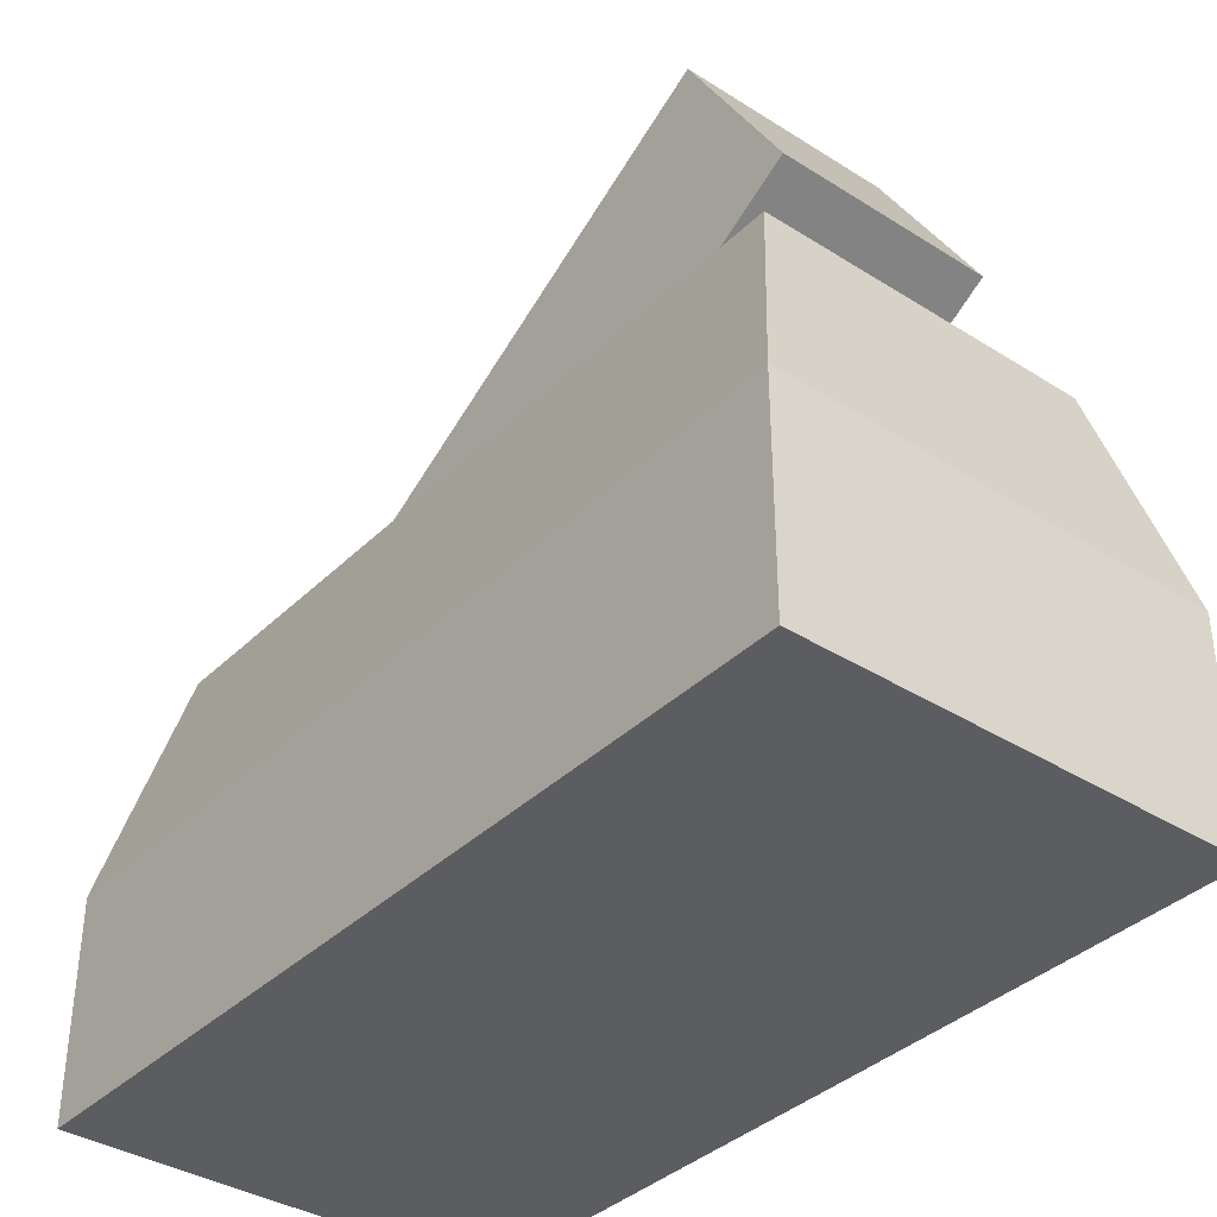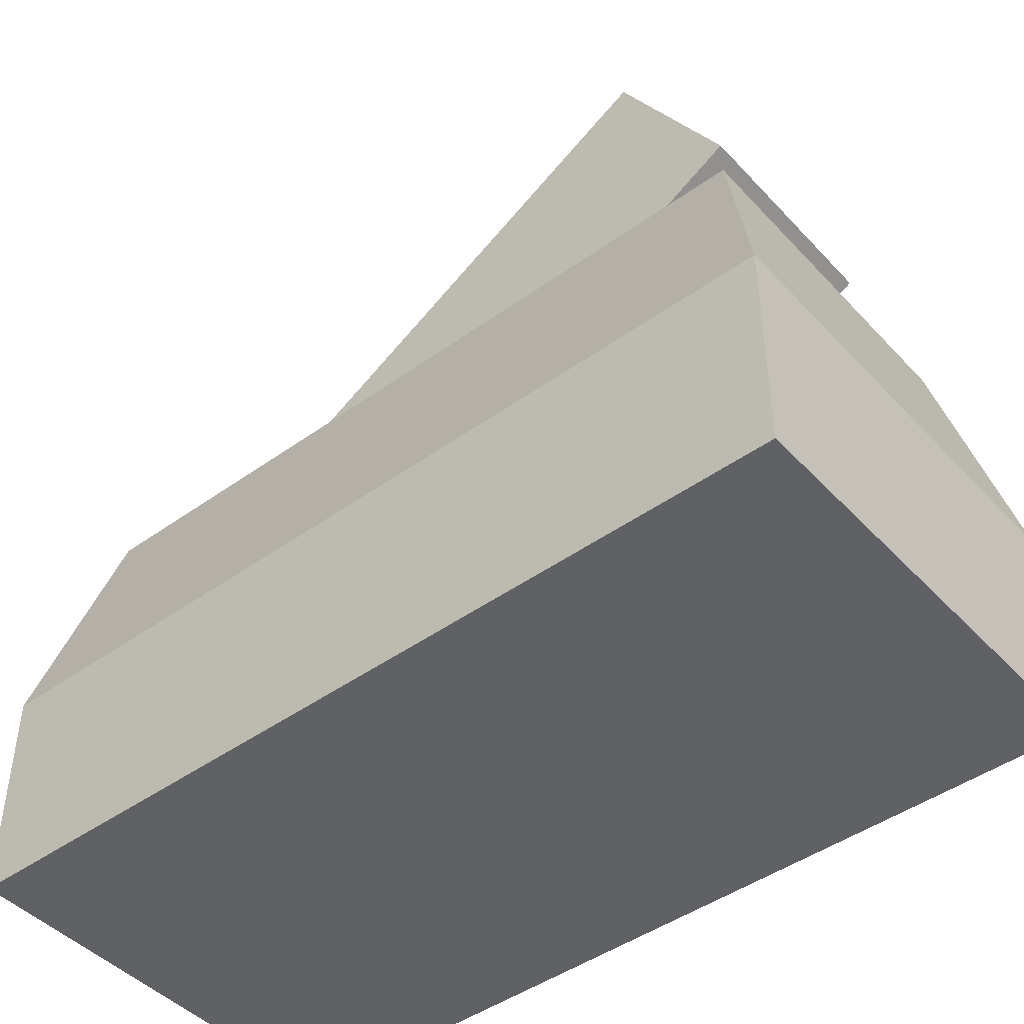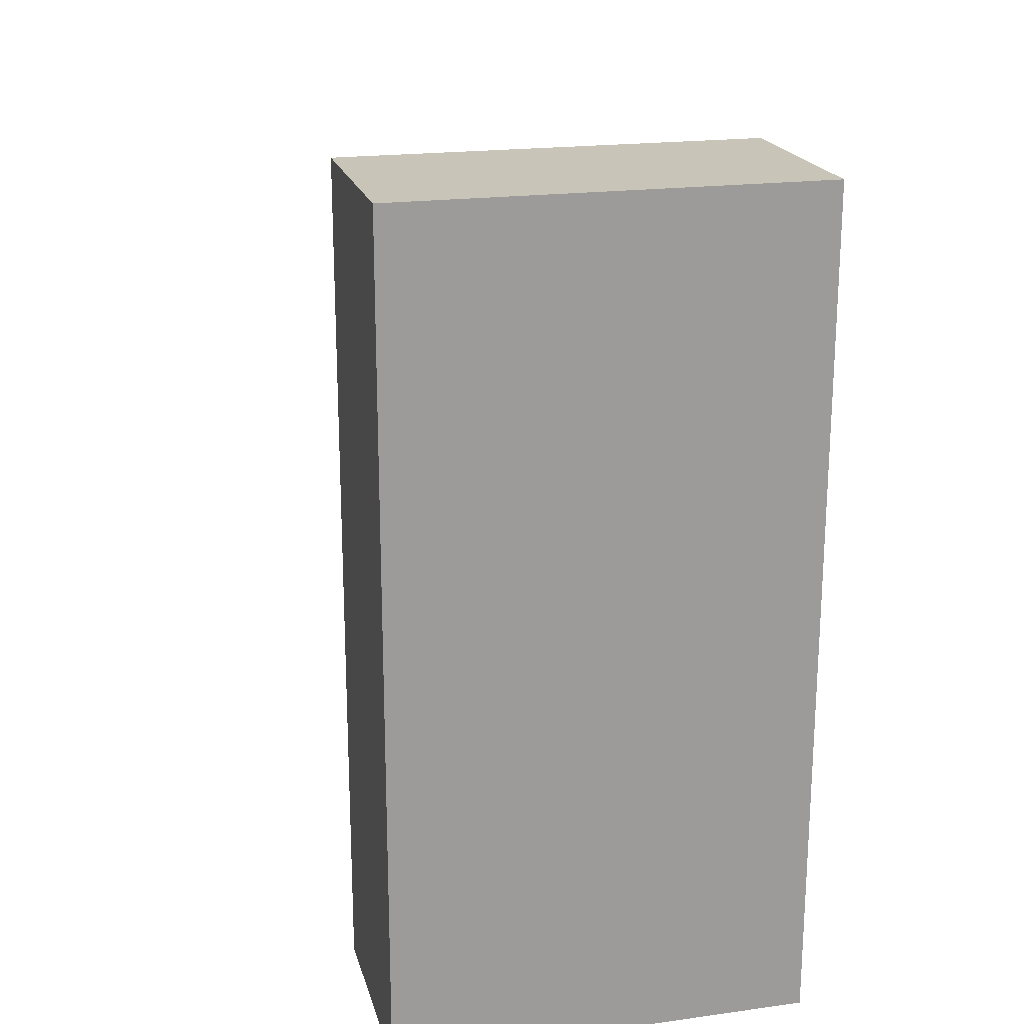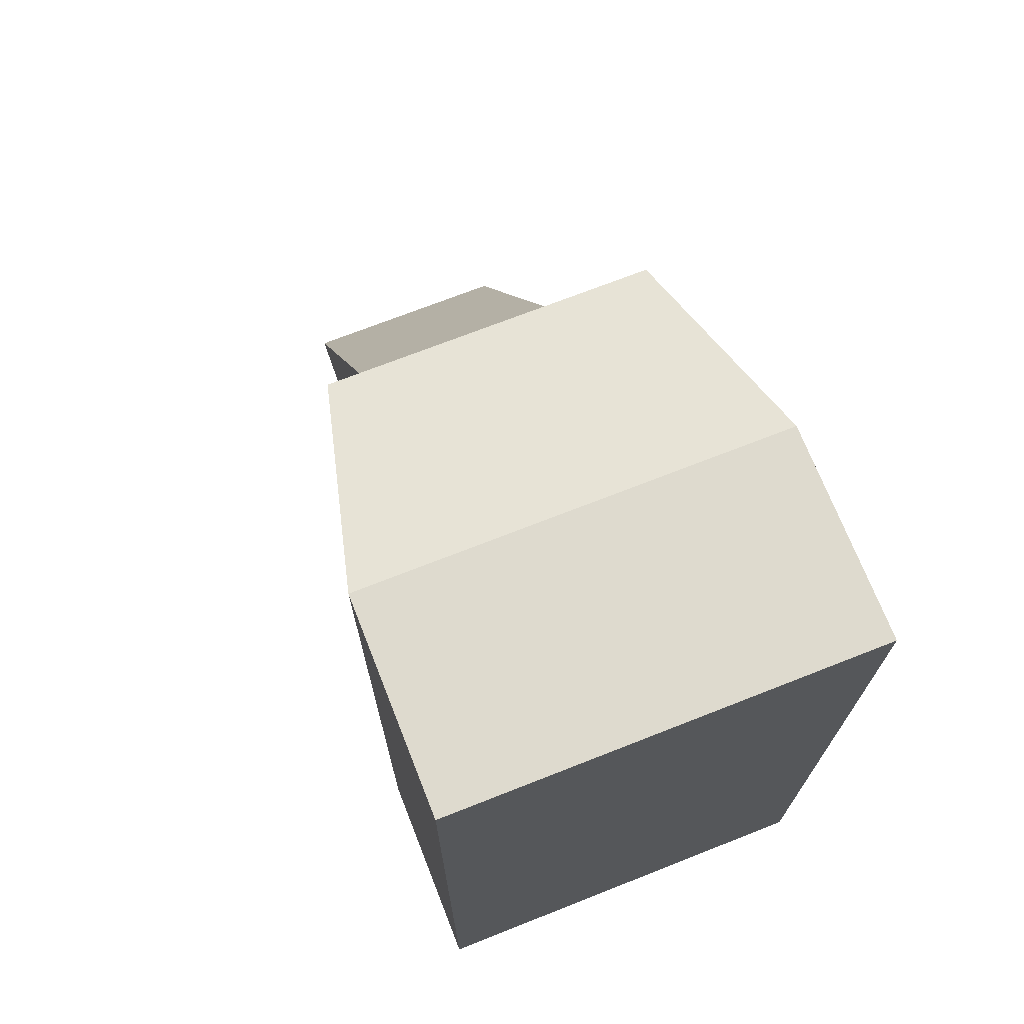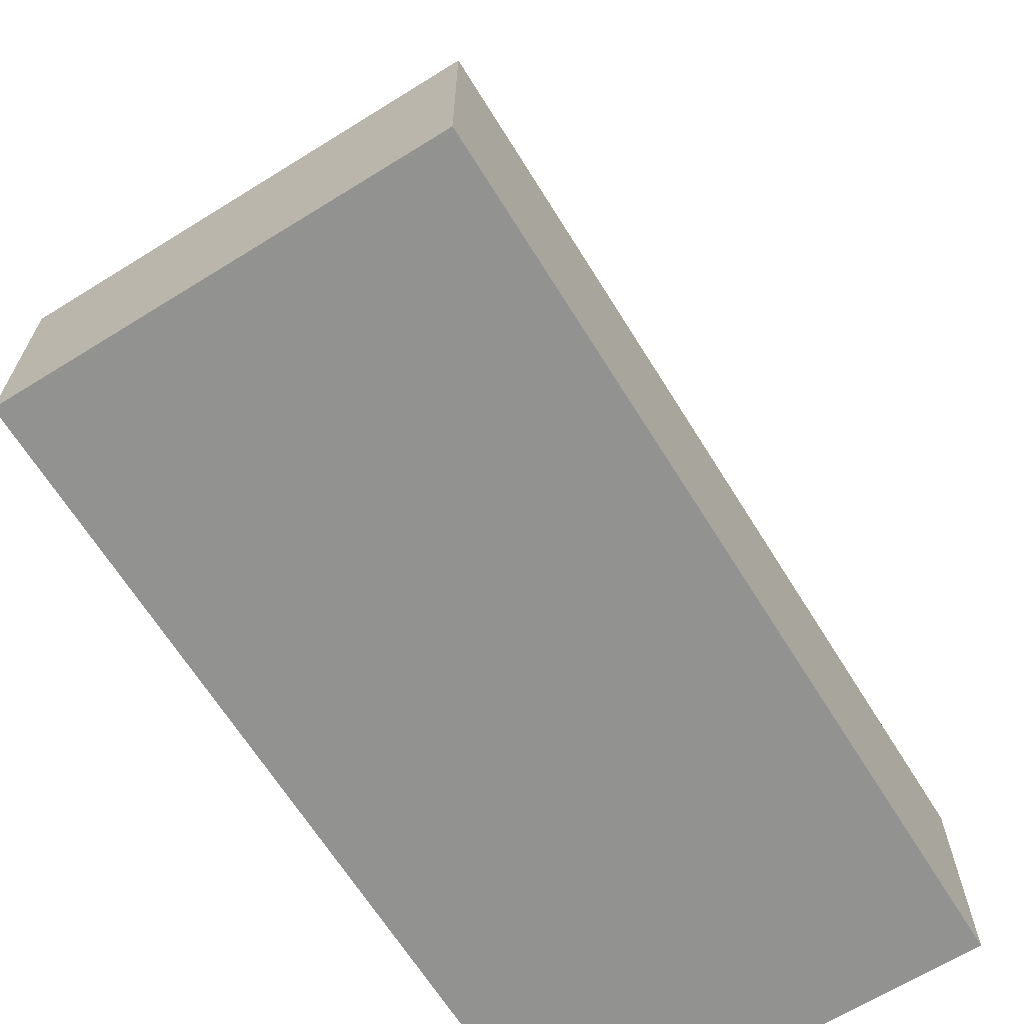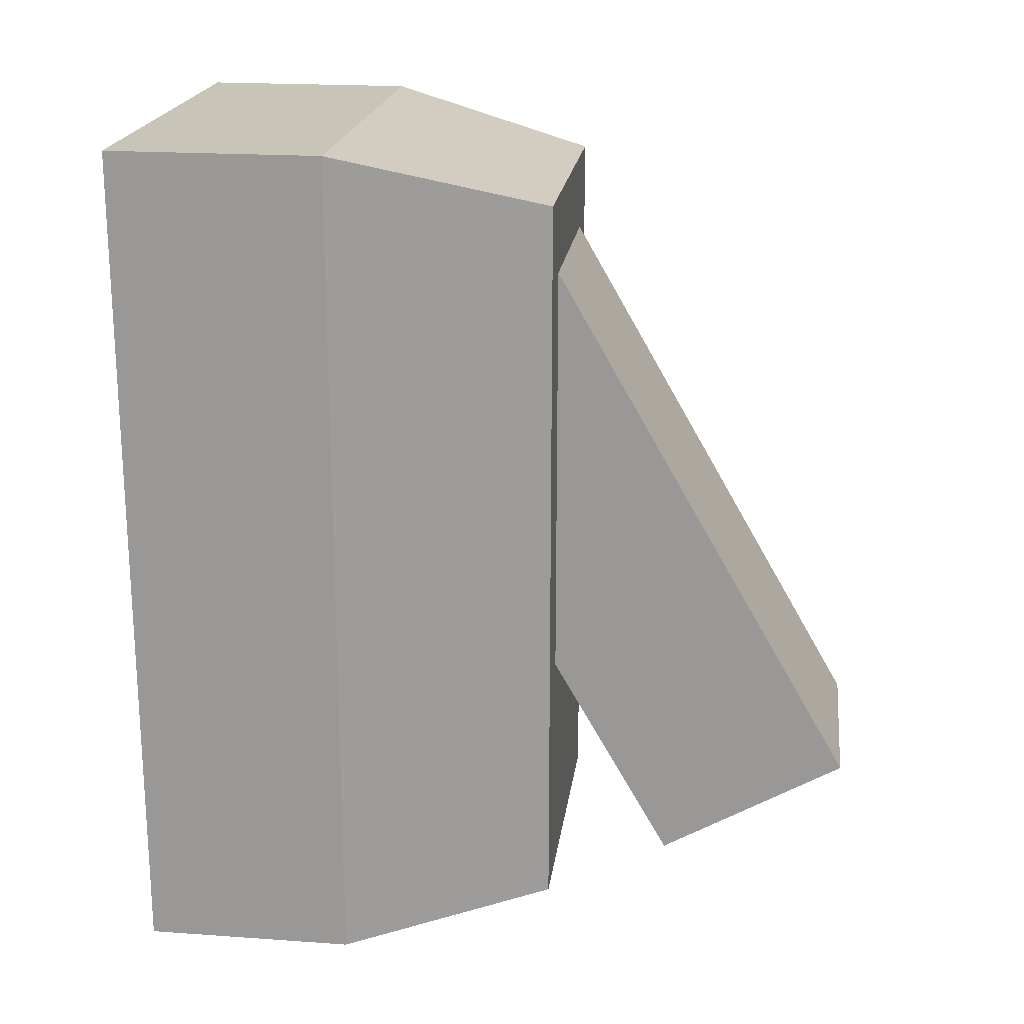
<metadata>
{"format":"obj","ext":"obj","renderer":"f3d","projection":"perspective","resolution":1024,"background":"white","views":[{"elev":-37.2,"azim":140.9,"up":"+Y"},{"elev":-45.4,"azim":129.7,"up":"+Y"},{"elev":20.1,"azim":-14.1,"up":"+Z"},{"elev":71.2,"azim":-21.5,"up":"+Z"},{"elev":-66.3,"azim":31.9,"up":"+Y"},{"elev":20.1,"azim":97.4,"up":"+Z"}]}
</metadata>
<code>
o cube
v 0.02344 0.03125 -0.05469
v 0.02344 0.03125 0.05469
v 0.03125 -0 0.0625
v 0.03125 0 -0.0625
v -0.03125 -0 0.0625
v -0.02344 0.03125 0.05469
v -0.02344 0.03125 -0.05469
v -0.03125 0 -0.0625
v 0.03125 -0.03125 -0.0625
v 0.03125 -0.03125 0.0625
v -0.03125 -0.03125 0.0625
v -0.03125 -0.03125 -0.0625
v 0.01562 0.04897 -0.04994
v 0.01562 0.07603 -0.03431
v 0.01562 0.02916 0.04688
v 0.01562 0.002093 0.03125
v -0.01562 0.02916 0.04688
v -0.01562 0.07603 -0.03431
v -0.01562 0.04897 -0.04994
v -0.01562 0.002093 0.03125
f 1 2 3 4
f 5 6 7 8
f 6 2 1 7
f 9 10 11 12
f 3 2 6 5
f 7 1 4 8
f 10 9 4 3
f 11 10 3 5
f 12 11 5 8
f 9 12 8 4
f 13 14 15 16
f 17 18 19 20
f 18 14 13 19
f 16 15 17 20
f 15 14 18 17
f 19 13 16 20

</code>
